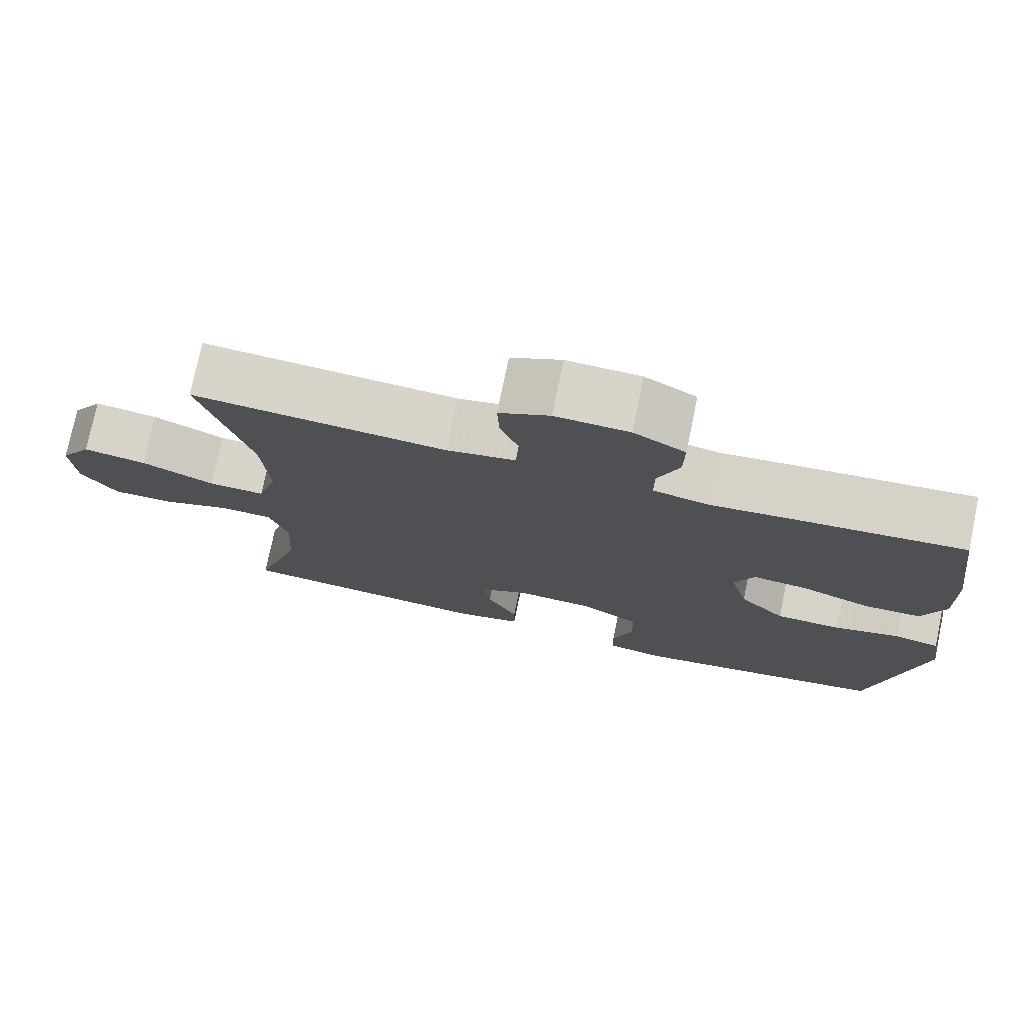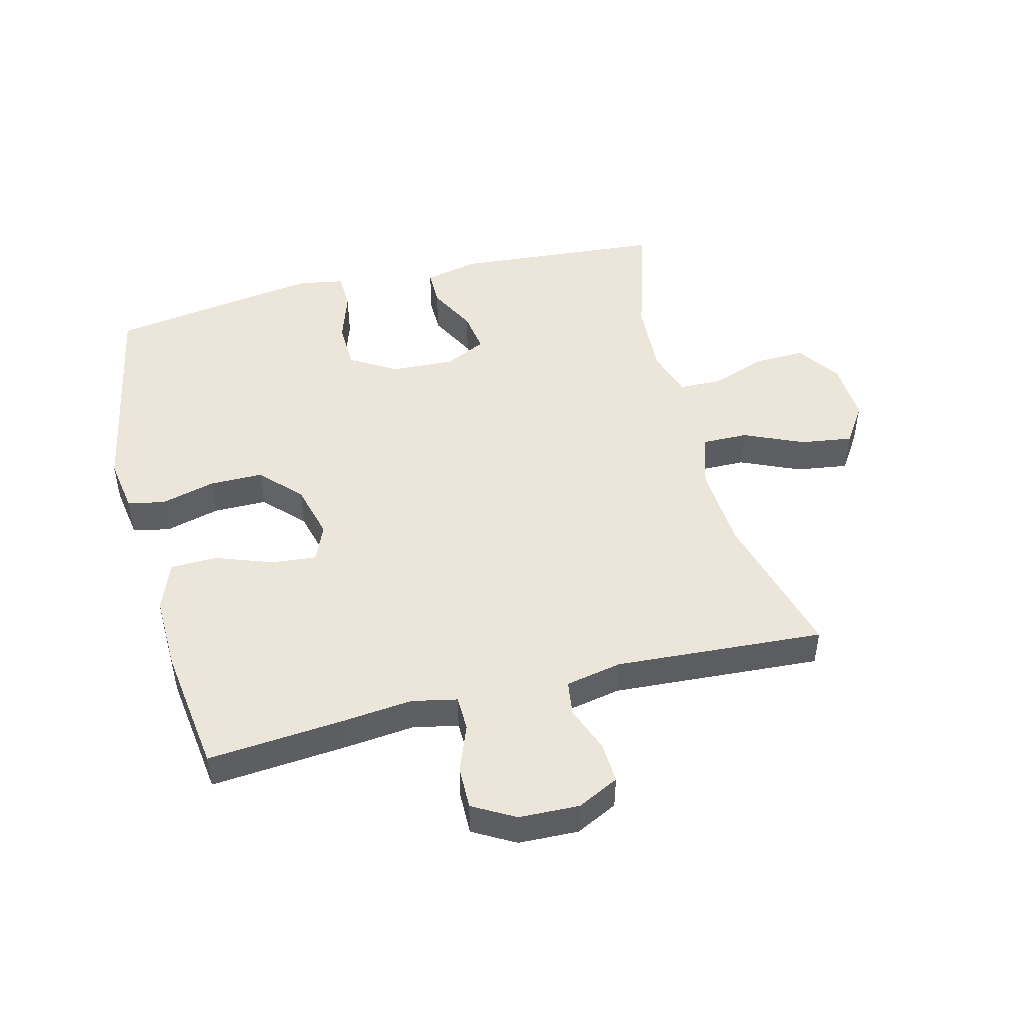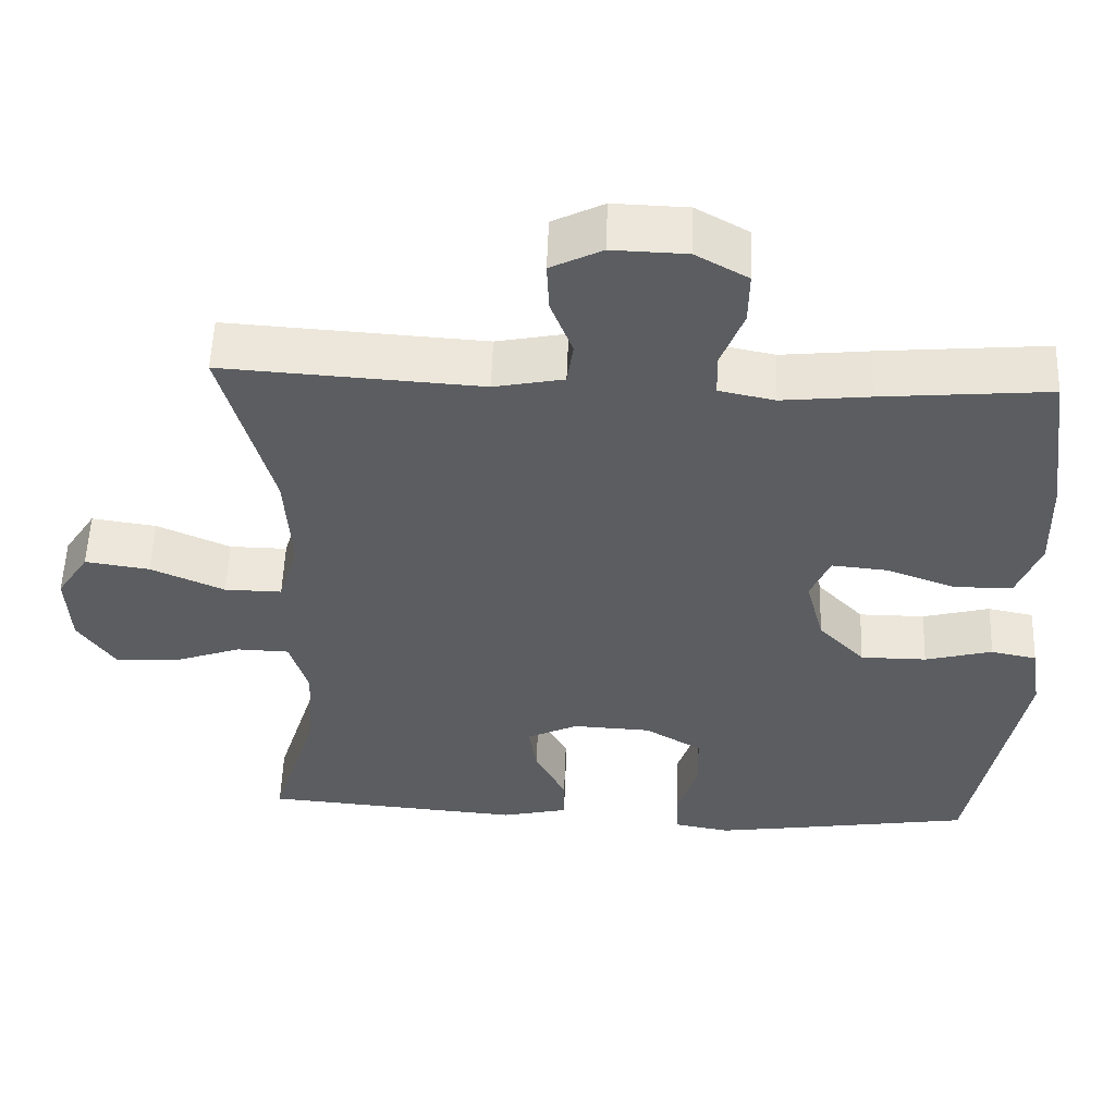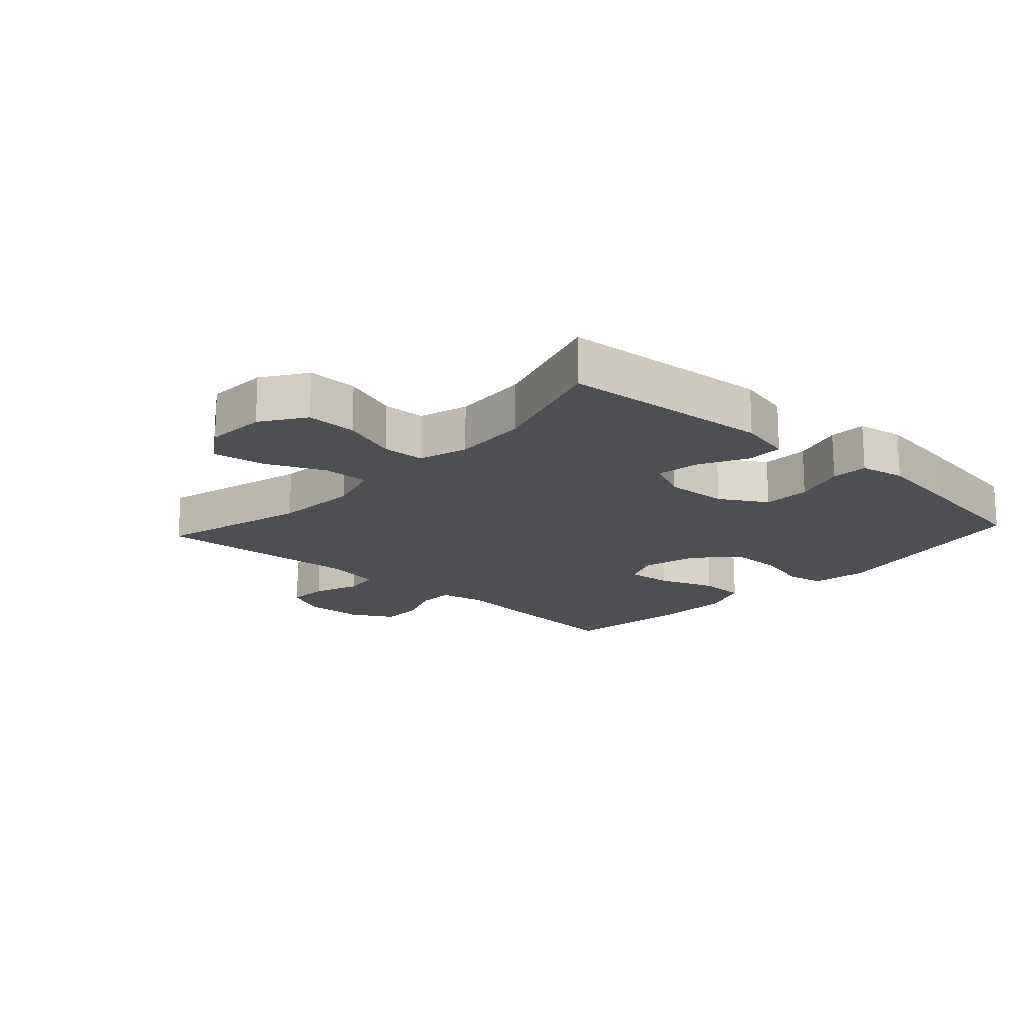
<metadata>
{"format":"obj","ext":"obj","renderer":"f3d","projection":"perspective","resolution":1024,"background":"white","views":[{"elev":75.8,"azim":-168.3,"up":"+Z"},{"elev":47.8,"azim":-14.2,"up":"+Y"},{"elev":54.5,"azim":-177.9,"up":"+Z"},{"elev":-17.5,"azim":137.6,"up":"+Y"}]}
</metadata>
<code>
v -0.5 0.07 -0.5
v -0.566 0.07 -0.153
v -0.552 0.07 -0.064
v -0.493 0.07 -0.052
v -0.406 0.07 -0.075
v -0.321 0.07 -0.075
v -0.261 0.07 -0.012
v -0.238 0.07 0.077
v -0.263 0.07 0.136
v -0.335 0.07 0.129
v -0.426 0.07 0.096
v -0.5 0.07 0.098
v -0.53 0.07 0.176
v -0.527 0.07 0.298
v -0.5 0.07 0.5
v -0.285 0.07 0.481
v -0.171 0.07 0.469
v -0.099 0.07 0.484
v -0.098 0.07 0.54
v -0.127 0.07 0.616
v -0.128 0.07 0.684
v -0.061 0.07 0.722
v 0.035 0.07 0.725
v 0.101 0.07 0.692
v 0.098 0.07 0.627
v 0.07 0.07 0.553
v 0.078 0.07 0.497
v 0.168 0.07 0.479
v 0.5 0.07 0.5
v 0.436 0.07 0.262
v 0.427 0.07 0.126
v 0.453 0.07 0.039
v 0.527 0.07 0.04
v 0.622 0.07 0.082
v 0.705 0.07 0.094
v 0.746 0.07 0.031
v 0.741 0.07 -0.067
v 0.694 0.07 -0.136
v 0.613 0.07 -0.134
v 0.524 0.07 -0.102
v 0.456 0.07 -0.104
v 0.432 0.07 -0.182
v 0.439 0.07 -0.303
v 0.5 0.07 -0.5
v 0.165 0.07 -0.527
v 0.079 0.07 -0.507
v 0.079 0.07 -0.448
v 0.119 0.07 -0.371
v 0.129 0.07 -0.304
v 0.063 0.07 -0.272
v -0.038 0.07 -0.277
v -0.112 0.07 -0.321
v -0.114 0.07 -0.397
v -0.087 0.07 -0.48
v -0.089 0.07 -0.539
v -0.162 0.07 -0.552
v -0.277 0.07 -0.535
v -0.5 0 -0.5
v -0.566 0 -0.153
v -0.552 0 -0.064
v -0.493 0 -0.052
v -0.406 0 -0.075
v -0.321 0 -0.075
v -0.261 0 -0.012
v -0.238 0 0.077
v -0.263 0 0.136
v -0.335 0 0.129
v -0.426 0 0.096
v -0.5 0 0.098
v -0.53 0 0.176
v -0.527 0 0.298
v -0.5 0 0.5
v -0.285 0 0.481
v -0.171 0 0.469
v -0.099 0 0.484
v -0.098 0 0.54
v -0.127 0 0.616
v -0.128 0 0.684
v -0.061 0 0.722
v 0.035 0 0.725
v 0.101 0 0.692
v 0.098 0 0.627
v 0.07 0 0.553
v 0.078 0 0.497
v 0.168 0 0.479
v 0.5 0 0.5
v 0.436 0 0.262
v 0.427 0 0.126
v 0.453 0 0.039
v 0.527 0 0.04
v 0.622 0 0.082
v 0.705 0 0.094
v 0.746 0 0.031
v 0.741 0 -0.067
v 0.694 0 -0.136
v 0.613 0 -0.134
v 0.524 0 -0.102
v 0.456 0 -0.104
v 0.432 0 -0.182
v 0.439 0 -0.303
v 0.5 0 -0.5
v 0.165 0 -0.527
v 0.079 0 -0.507
v 0.079 0 -0.448
v 0.119 0 -0.371
v 0.129 0 -0.304
v 0.063 0 -0.272
v -0.038 0 -0.277
v -0.112 0 -0.321
v -0.114 0 -0.397
v -0.087 0 -0.48
v -0.089 0 -0.539
v -0.162 0 -0.552
v -0.277 0 -0.535
f 3 4 5
f 2 3 5
f 1 2 5
f 57 1 5
f 56 57 5
f 55 56 5
f 54 55 5
f 53 54 5
f 52 53 5 6
f 51 52 6 7
f 50 51 7 8
f 49 50 8 9
f 46 47 48
f 45 46 48
f 44 45 48
f 43 44 48
f 42 43 48 49
f 41 42 49 9
f 38 39 40
f 37 38 40
f 36 37 40
f 35 36 40
f 34 35 40
f 33 34 40
f 32 33 40 41
f 31 32 41 9
f 28 29 30
f 30 31 9
f 28 30 9
f 27 28 9
f 24 25 26
f 23 24 26
f 22 23 26
f 21 22 26
f 20 21 26
f 19 20 26
f 18 19 26 27
f 27 9 10
f 18 27 10
f 17 18 10
f 15 16 17
f 14 15 17
f 13 14 17
f 12 13 17
f 11 12 17
f 10 11 17
f 62 61 60
f 62 60 59
f 62 59 58
f 62 58 114
f 62 114 113
f 62 113 112
f 62 112 111
f 62 111 110
f 63 62 110 109
f 64 63 109 108
f 65 64 108 107
f 66 65 107 106
f 105 104 103
f 105 103 102
f 105 102 101
f 105 101 100
f 106 105 100 99
f 66 106 99 98
f 97 96 95
f 97 95 94
f 97 94 93
f 97 93 92
f 97 92 91
f 97 91 90
f 98 97 90 89
f 66 98 89 88
f 87 86 85
f 66 88 87
f 66 87 85
f 66 85 84
f 83 82 81
f 83 81 80
f 83 80 79
f 83 79 78
f 83 78 77
f 83 77 76
f 84 83 76 75
f 67 66 84
f 67 84 75
f 67 75 74
f 74 73 72
f 74 72 71
f 74 71 70
f 74 70 69
f 74 69 68
f 74 68 67
f 1 58 59 2
f 2 59 60 3
f 3 60 61 4
f 4 61 62 5
f 5 62 63 6
f 6 63 64 7
f 7 64 65 8
f 8 65 66 9
f 9 66 67 10
f 10 67 68 11
f 11 68 69 12
f 12 69 70 13
f 13 70 71 14
f 14 71 72 15
f 15 72 73 16
f 16 73 74 17
f 17 74 75 18
f 18 75 76 19
f 19 76 77 20
f 20 77 78 21
f 21 78 79 22
f 22 79 80 23
f 23 80 81 24
f 24 81 82 25
f 25 82 83 26
f 26 83 84 27
f 27 84 85 28
f 28 85 86 29
f 29 86 87 30
f 30 87 88 31
f 31 88 89 32
f 32 89 90 33
f 33 90 91 34
f 34 91 92 35
f 35 92 93 36
f 36 93 94 37
f 37 94 95 38
f 38 95 96 39
f 39 96 97 40
f 40 97 98 41
f 41 98 99 42
f 42 99 100 43
f 43 100 101 44
f 44 101 102 45
f 45 102 103 46
f 46 103 104 47
f 47 104 105 48
f 48 105 106 49
f 49 106 107 50
f 50 107 108 51
f 51 108 109 52
f 52 109 110 53
f 53 110 111 54
f 54 111 112 55
f 55 112 113 56
f 56 113 114 57
f 57 114 58 1

</code>
